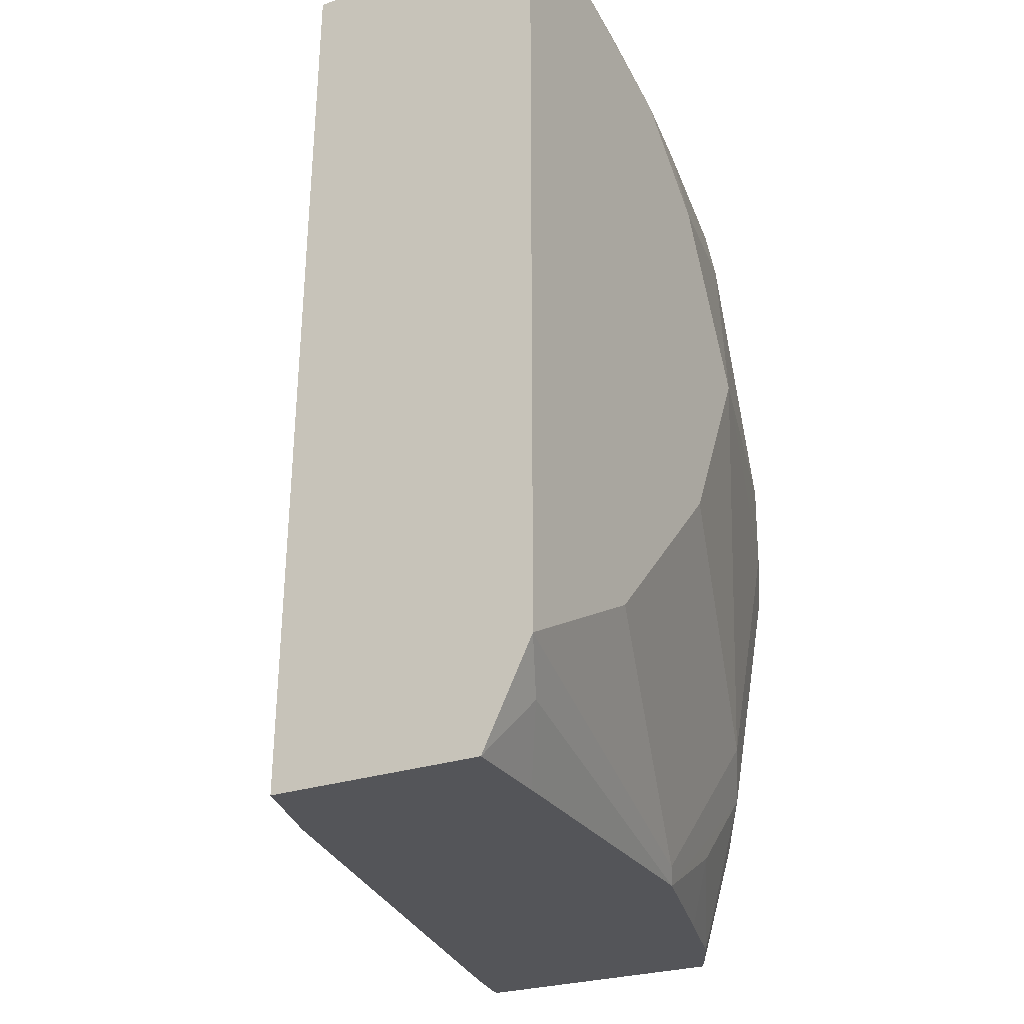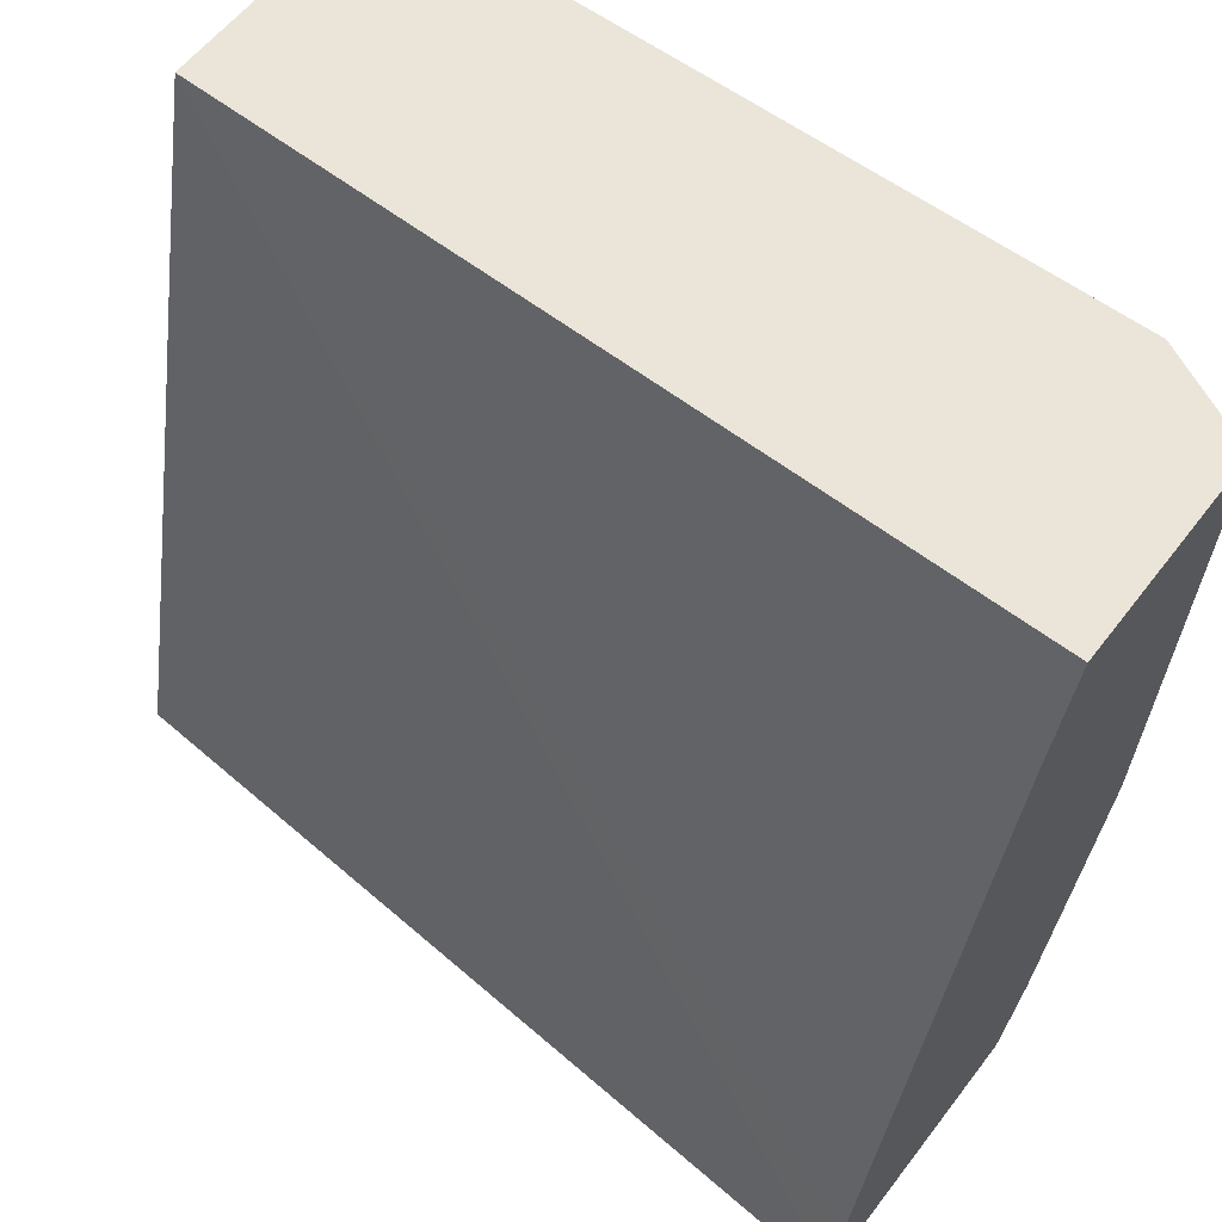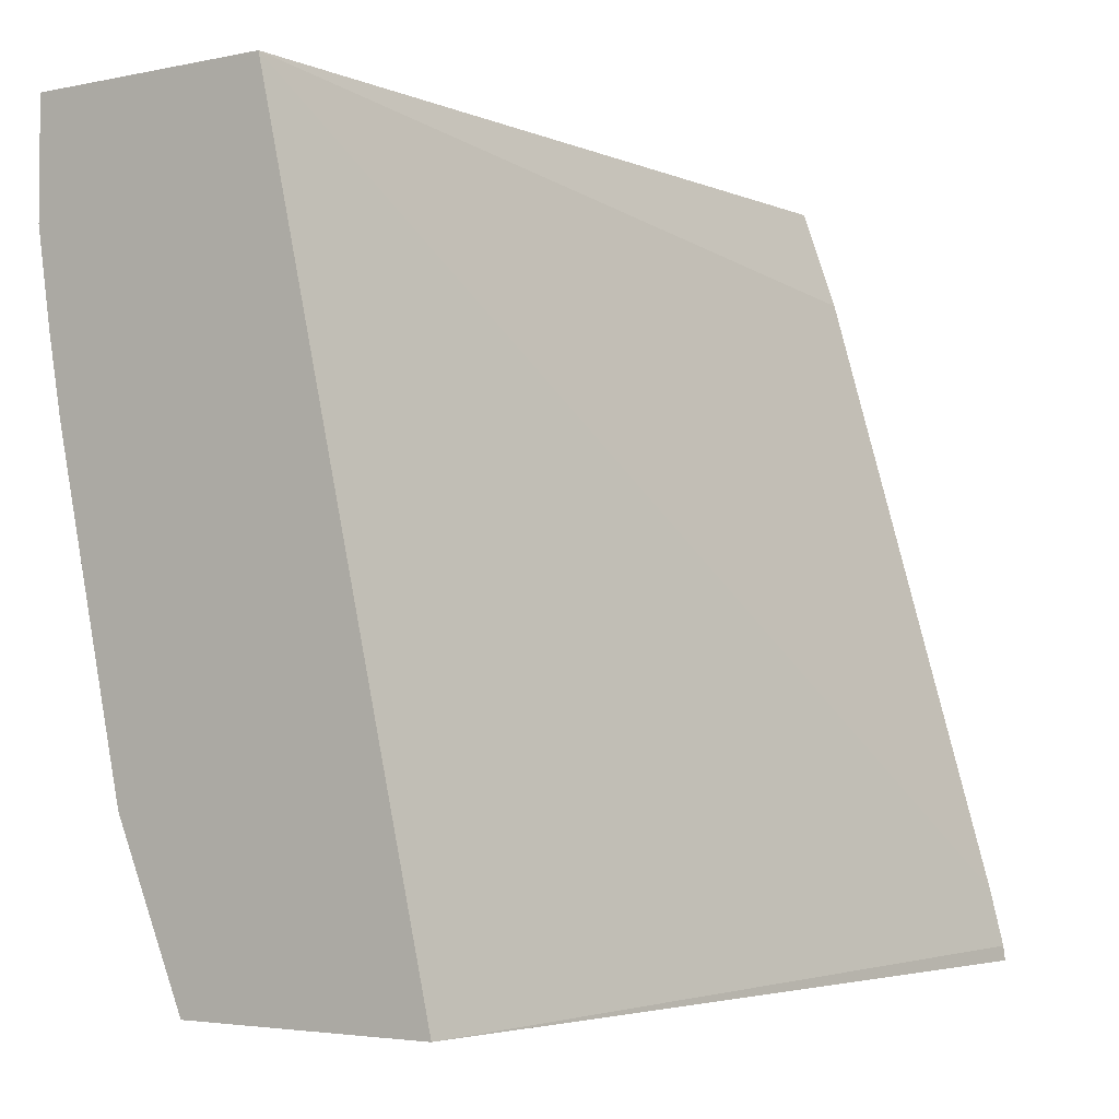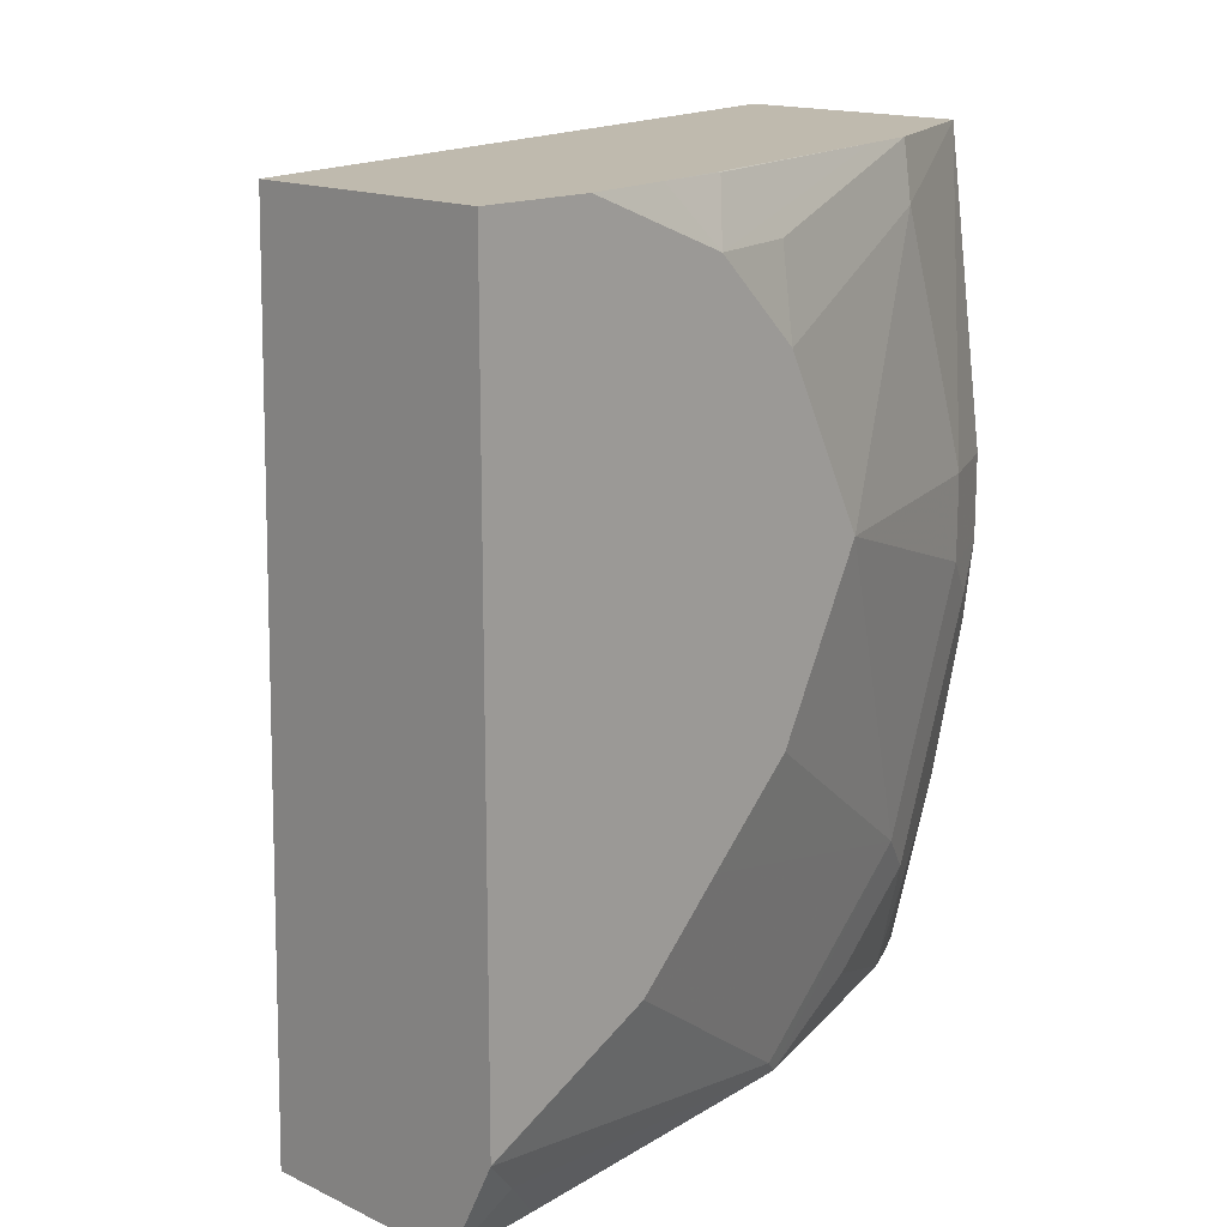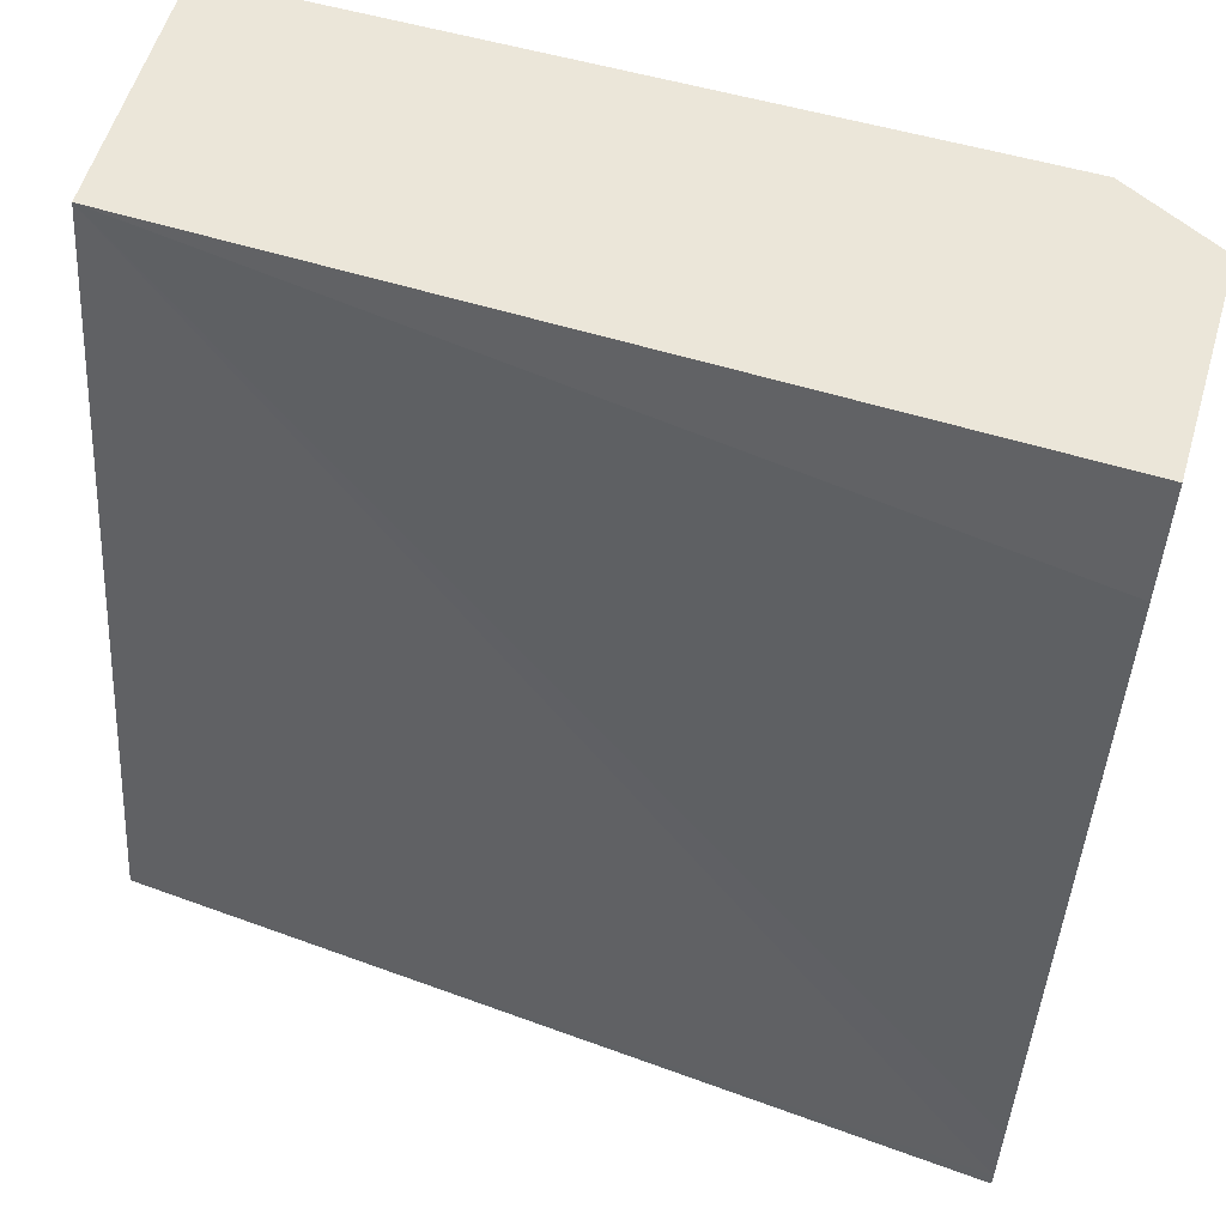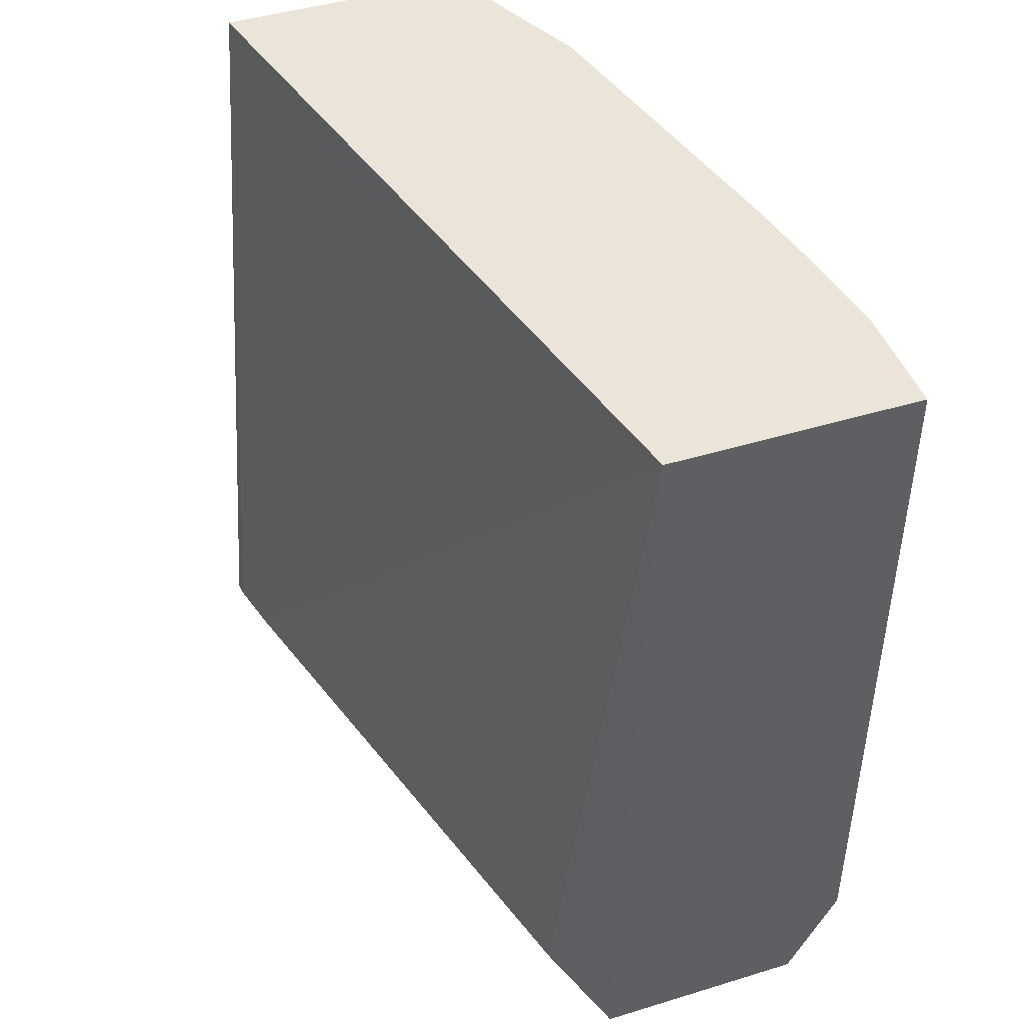
<metadata>
{"format":"obj","ext":"obj","renderer":"f3d","projection":"perspective","resolution":1024,"background":"white","views":[{"elev":-24.8,"azim":30.1,"up":"+Y"},{"elev":59.0,"azim":-52.7,"up":"+Z"},{"elev":-3.5,"azim":-145.1,"up":"+Z"},{"elev":15.7,"azim":44.4,"up":"+Y"},{"elev":57.2,"azim":-73.5,"up":"+Z"},{"elev":45.2,"azim":-19.4,"up":"+Y"}]}
</metadata>
<code>
v 0.8123 -0.1174 -0.0001304
v 0.8123 -0.1174 -0.04677
v 0.711 -0.1174 -0.0001304
v 0.8123 -0.3885 -0.0001304
v 0.8123 -0.1413 -0.106
v 0.8063 -0.1174 -0.08506
v 0.6445 -0.1174 -0.2895
v 0.6121 -0.4653 -0.3117
v 0.6179 -0.4653 -0.2887
v 0.6885 -0.4653 -0.04149
v 0.7033 -0.4653 -0.0001304
v 0.8122 -0.4238 -0.0001304
v 0.8123 -0.3885 -0.07064
v 0.8123 -0.1766 -0.1413
v 0.8034 -0.1413 -0.1457
v 0.777 -0.1174 -0.2233
v 0.8005 -0.1177 -0.1178
v 0.8006 -0.1174 -0.1165
v 0.6381 -0.1174 -0.3176
v 0.6114 -0.4653 -0.3176
v 0.7915 -0.4653 -0.0001304
v 0.8122 -0.4239 -0.0001304
v 0.8123 -0.3532 -0.106
v 0.777 -0.4591 -0.1766
v 0.777 -0.1413 -0.2472
v 0.8123 -0.2472 -0.1766
v 0.771 -0.1174 -0.2502
v 0.7417 -0.1174 -0.3176
v 0.7233 -0.4653 -0.3176
v 0.8034 -0.4414 -0.01769
v 0.7879 -0.4653 -0.04149
v 0.7739 -0.4653 -0.1827
v 0.8123 -0.3178 -0.1413
v 0.777 -0.3885 -0.2472
v 0.777 -0.2472 -0.2825
v 0.777 -0.2825 -0.2825
v 0.7594 -0.2472 -0.3176
v 0.7418 -0.3885 -0.3176
v 0.7549 -0.4238 -0.2825
v 0.7309 -0.4653 -0.304
v 0.7526 -0.4653 -0.2472
v 0.7681 -0.4414 -0.2295
v 0.7681 -0.4061 -0.2649
v 0.7594 -0.2825 -0.3176
v 0.7681 -0.3002 -0.3002
v 0.7551 -0.3176 -0.3176
v 0.7386 -0.4653 -0.2887
f 25 28 27
f 24 32 34
f 23 34 33
f 23 24 34
f 22 32 24
f 22 30 32
f 25 26 35
f 21 30 22
f 15 27 16
f 19 38 29
f 19 46 38
f 19 44 46
f 19 37 44
f 19 28 37
f 16 18 17
f 15 25 27
f 14 26 25
f 25 35 28
f 19 29 20
f 26 36 35
f 39 47 40
f 26 34 36
f 44 45 46
f 43 46 45
f 42 47 43
f 41 47 42
f 39 43 47
f 39 46 43
f 14 25 15
f 38 46 39
f 36 45 44
f 26 33 34
f 35 44 37
f 34 45 36
f 34 43 45
f 32 43 34
f 32 42 43
f 32 41 42
f 30 31 32
f 29 39 40
f 29 38 39
f 28 35 37
f 35 36 44
f 13 24 23
f 21 31 30
f 12 22 13
f 1 26 14
f 1 33 26
f 1 23 33
f 1 13 23
f 1 4 13
f 1 12 4
f 1 22 12
f 1 21 22
f 1 11 21
f 1 3 11
f 1 7 3
f 1 19 7
f 1 28 19
f 1 27 28
f 1 16 27
f 1 18 16
f 1 6 18
f 1 2 6
f 13 22 24
f 1 14 5
f 1 5 2
f 8 11 10
f 3 7 8
f 8 19 20
f 2 5 6
f 8 10 9
f 8 21 11
f 8 32 31
f 8 41 32
f 8 47 41
f 8 40 47
f 8 29 40
f 8 20 29
f 8 31 21
f 6 17 18
f 5 17 6
f 5 16 17
f 5 15 16
f 5 14 15
f 4 12 13
f 3 10 11
f 3 8 9
f 7 19 8
f 3 9 10

</code>
